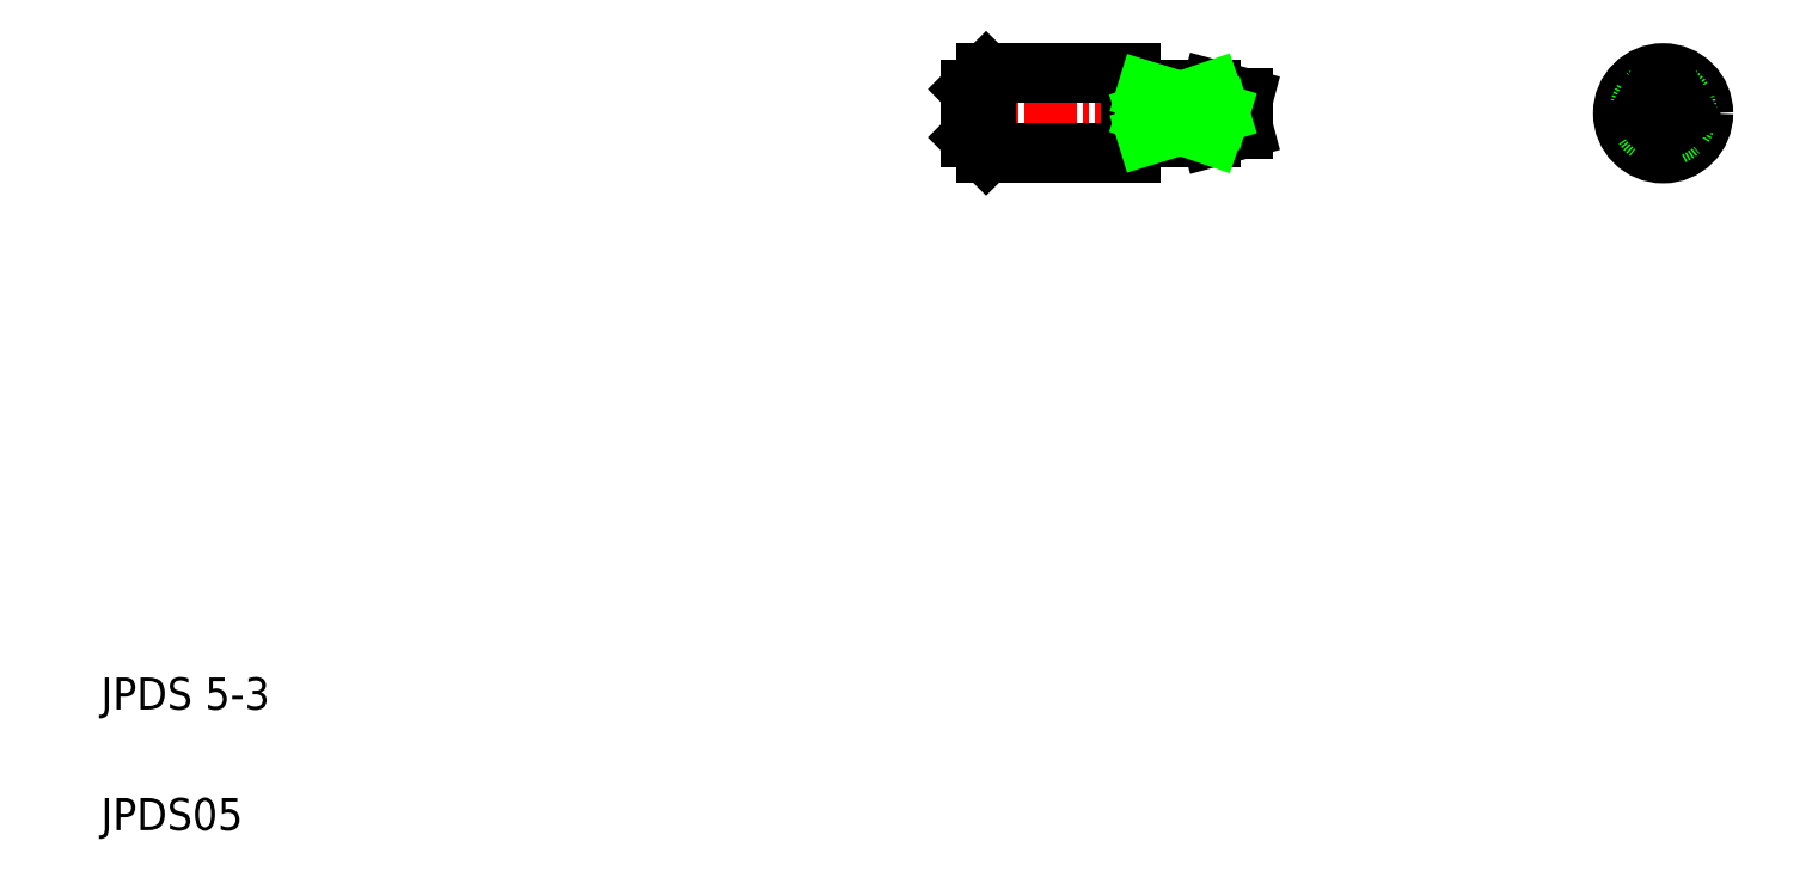
<metadata>
{"format":"dxf","ext":"dxf","renderer":"ezdxf+matplotlib","layout":"modelspace","background":"white","min_lineweight":24,"dpi":150}
</metadata>
<code>
0
SECTION
2
ENTITIES
0
LINE
8
CENTER
10
58.06
20
49.6
30
0
11
76.87
21
49.6
31
0
0
LINE
8
0
10
74.04
20
48.1
30
0
11
76.04
21
48.64
31
0
0
LINE
8
0
10
74.04
20
51.1
30
0
11
76.04
21
50.56
31
0
0
ARC
8
0
10
74.08
20
50.2
30
0
40
0.7722
50
308.6
51
92.78
0
ARC
8
0
10
74.08
20
49
30
0
40
0.7722
50
267.2
51
51.4
0
LINE
8
0
10
74.56
20
49.6
30
0
11
70.04
21
49.6
31
0
0
TEXT
8
0
10
5
20
12.5
30
0
40
2
1
JPDS 5-3
0
TEXT
8
0
10
5
20
5
30
0
40
2
1
JPDS05
0
LINE
8
0
10
60.04
20
47.1
30
0
11
69.04
21
47.1
31
0
0
LINE
8
0
10
60.04
20
52.1
30
0
11
69.04
21
52.1
31
0
0
LINE
8
0
10
60.04
20
47.1
30
0
11
60.04
21
52.1
31
0
0
LINE
8
0
10
59.04
20
51.1
30
0
11
59.04
21
48.1
31
0
0
LINE
8
0
10
59.04
20
48.1
30
0
11
60.04
21
47.1
31
0
0
LINE
8
0
10
60.04
20
52.1
30
0
11
59.04
21
51.1
31
0
0
LINE
8
0
10
62.29
20
52.1
30
0
11
62.29
21
52.1
31
0
0
LINE
8
0
10
64.54
20
52.1
30
0
11
64.54
21
52.1
31
0
0
LINE
8
0
10
70.04
20
51.1
30
0
11
70.04
21
48.1
31
0
0
LINE
8
0
10
69.04
20
52.1
30
0
11
69.04
21
47.1
31
0
0
LINE
8
0
10
70.04
20
48.22
30
0
11
74.04
21
48.22
31
0
0
LINE
8
0
10
70.04
20
48.1
30
0
11
74.04
21
48.1
31
0
0
LINE
8
0
10
74.04
20
48.22
30
0
11
74.04
21
48.1
31
0
0
LINE
8
0
10
70.04
20
50.97
30
0
11
74.04
21
50.97
31
0
0
LINE
8
0
10
70.04
20
51.1
30
0
11
74.04
21
51.1
31
0
0
LINE
8
0
10
74.04
20
51.1
30
0
11
74.04
21
50.97
31
0
0
LINE
8
CENTER
10
102.1
20
53.1
30
0
11
102.1
21
46.1
31
0
0
LINE
8
0
10
76.04
20
50.56
30
0
11
76.04
21
48.64
31
0
0
LINE
8
CENTER
10
98.64
20
49.6
30
0
11
105.6
21
49.6
31
0
0
LINE
8
0
10
102.7
20
48.22
30
0
11
103.5
21
49.6
31
0
0
CIRCLE
8
0
10
102.1
20
49.6
30
0
40
2.5
0
ARC
8
0
10
102.1
20
49.6
30
0
40
1.5
50
293.6
51
66.42
0
LINE
8
0
10
102.7
20
50.97
30
0
11
103.5
21
49.6
31
0
0
LINE
8
0
10
101.5
20
48.22
30
0
11
100.7
21
49.6
31
0
0
ARC
8
0
10
102.1
20
49.6
30
0
40
1.5
50
113.6
51
246.4
0
ARC
8
0
10
102.1
20
49.6
30
0
40
1.5
50
246.4
51
293.6
0
CIRCLE
8
0
10
102.1
20
49.6
30
0
40
0.9641
0
LINE
8
0
10
101.5
20
50.97
30
0
11
100.7
21
49.6
31
0
0
ARC
8
0
10
102.1
20
49.6
30
0
40
1.5
50
66.42
51
113.6
0
ARC
8
0
10
69.24
20
48
30
0
40
0.2
50
90
51
180
0
ARC
8
0
10
69.87
20
48
30
0
40
0.2
50
30
51
90
0
LINE
8
0
10
69.24
20
48.2
30
0
11
69.87
21
48.2
31
0
0
ARC
8
0
10
69.24
20
51.2
30
0
40
0.2
50
180
51
270
0
ARC
8
0
10
69.87
20
51.2
30
0
40
0.2
50
270
51
330
0
LINE
8
0
10
69.24
20
51
30
0
11
69.87
21
51
31
0
0
LINE
8
0
10
74.04
20
50.97
30
0
11
70.04
21
49.6
31
0
0
LINE
8
0
10
70.04
20
49.6
30
0
11
74.04
21
48.22
31
0
0
LINE
8
0
10
70.04
20
50.97
30
0
11
74.56
21
49.6
31
0
0
LINE
8
0
10
74.56
20
49.6
30
0
11
70.04
21
48.22
31
0
0
ENDSEC
0
EOF

</code>
